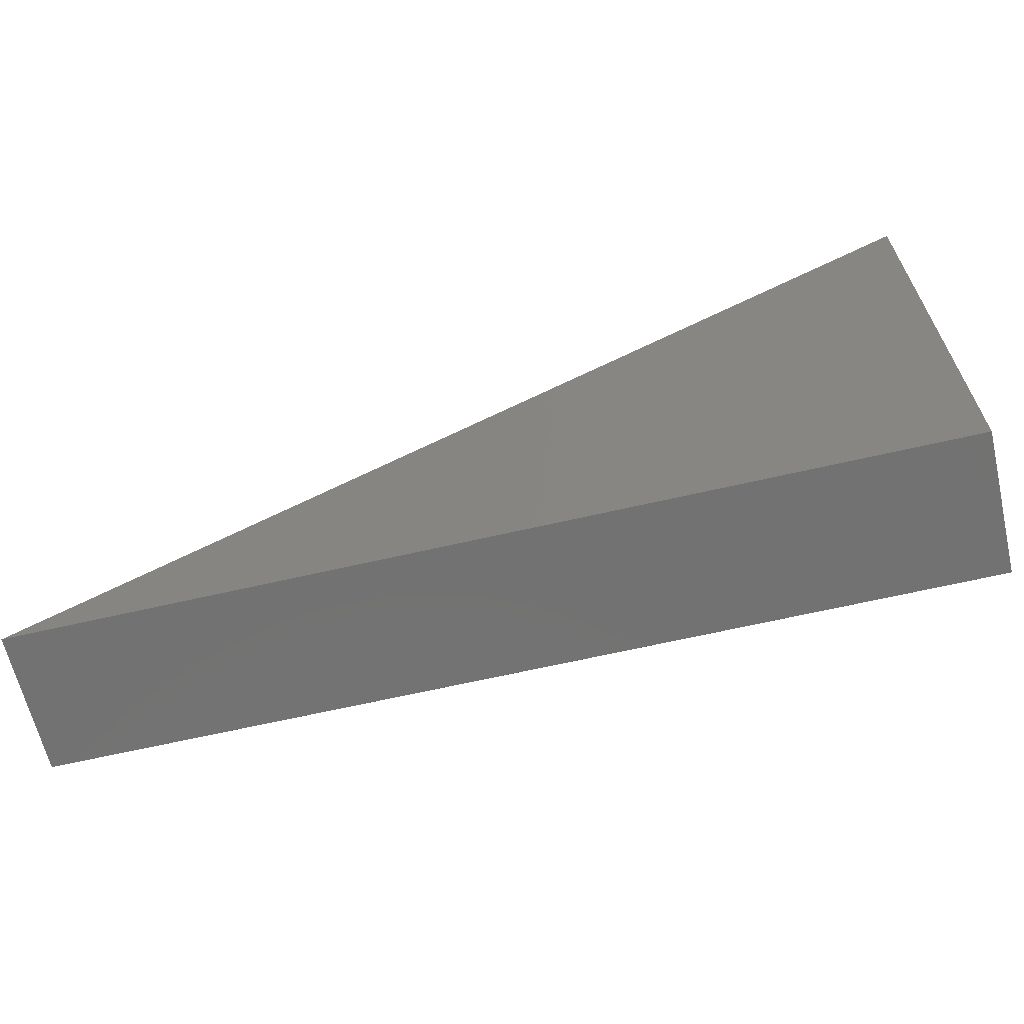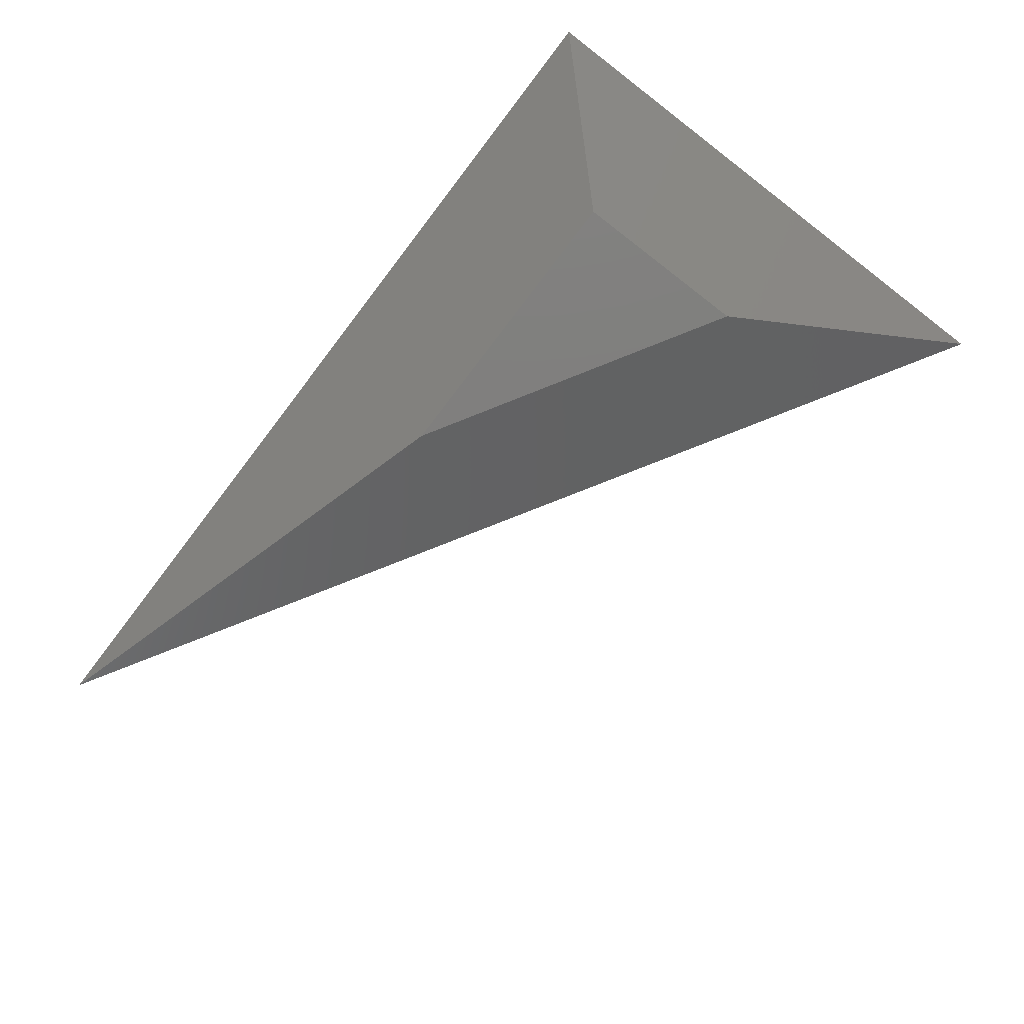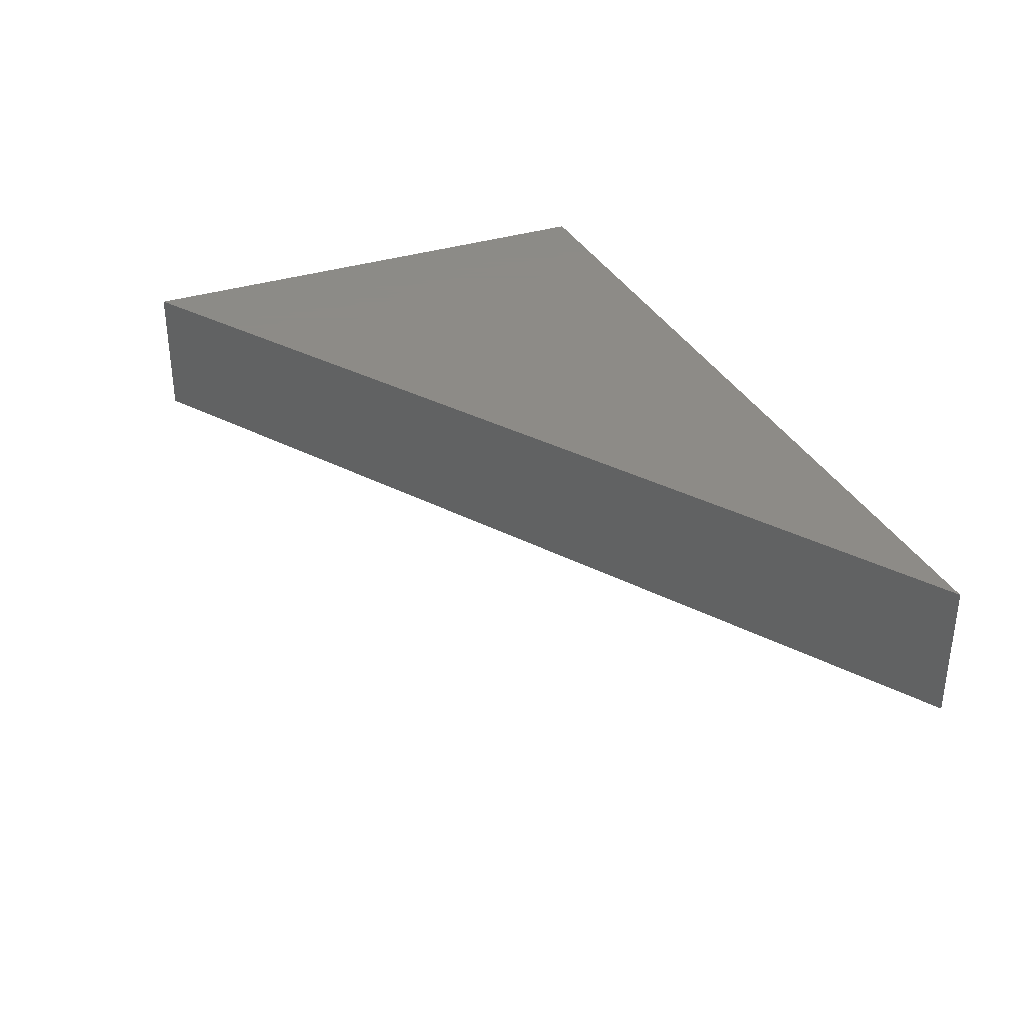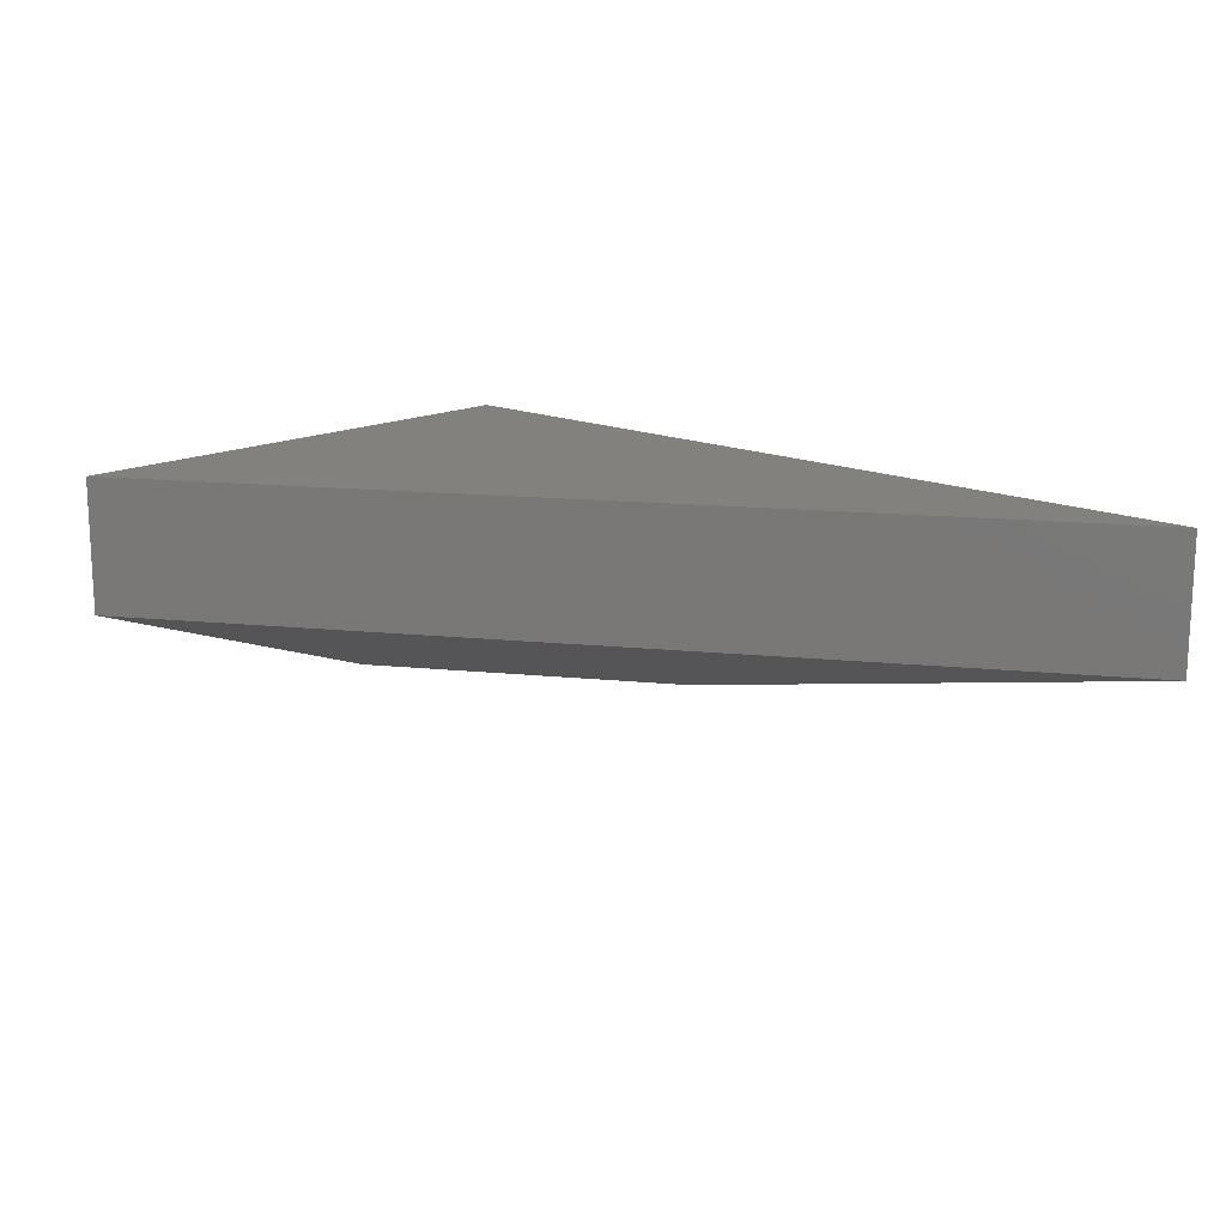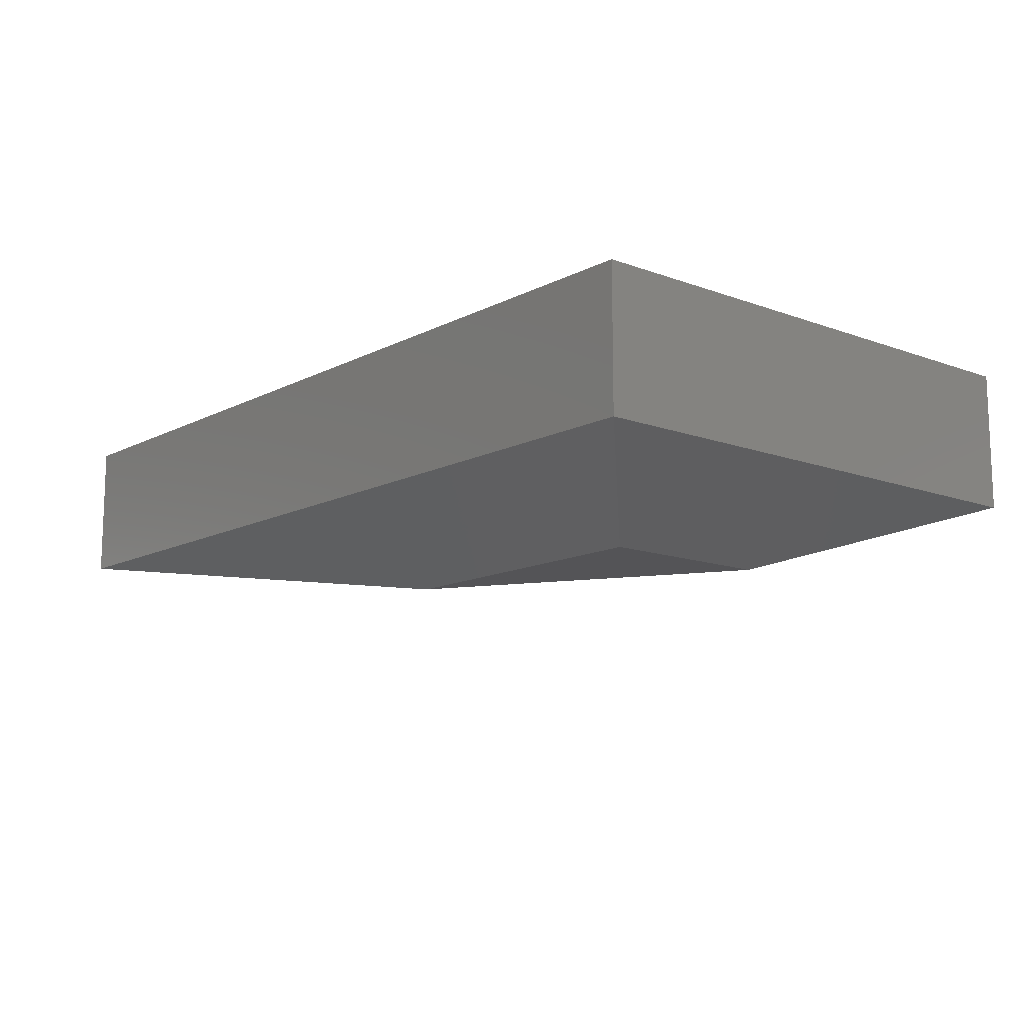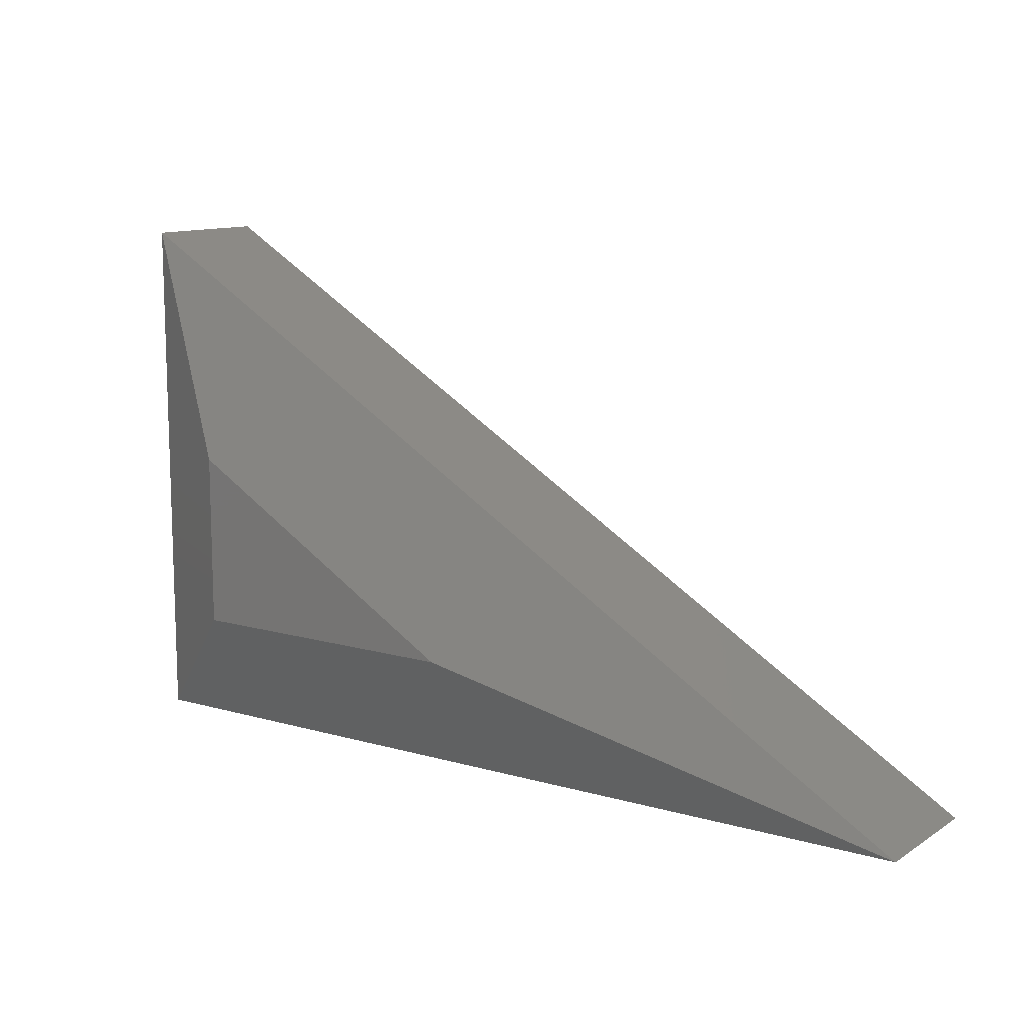
<metadata>
{"format":"stl","ext":"stl","renderer":"f3d","projection":"perspective","resolution":1024,"background":"white","views":[{"elev":-64.2,"azim":-166.8,"up":"+Z"},{"elev":-78.7,"azim":-127.5,"up":"+Y"},{"elev":33.8,"azim":66.3,"up":"+Y"},{"elev":15.5,"azim":43.0,"up":"+Y"},{"elev":-12.6,"azim":-130.4,"up":"+Y"},{"elev":11.6,"azim":34.6,"up":"+Z"}]}
</metadata>
<code>
# stl→obj: 9 verts, 14 faces
v 0.1094 0 0.1094
v 0.3551 0 0.1094
v 0.1094 0 0.2568
v 2.755e-17 0.1797 0.45
v 0 0.1797 0
v -4.441e-16 0.0625 0.45
v -5.551e-17 0.0625 3.399e-33
v 0.75 0.1797 -4.592e-17
v 0.75 0.0625 -4.592e-17
f 1 2 3
f 4 5 6
f 6 5 7
f 8 4 9
f 9 4 6
f 5 8 7
f 7 8 9
f 6 3 9
f 9 3 2
f 9 2 7
f 7 2 1
f 7 1 6
f 6 1 3
f 4 8 5

</code>
